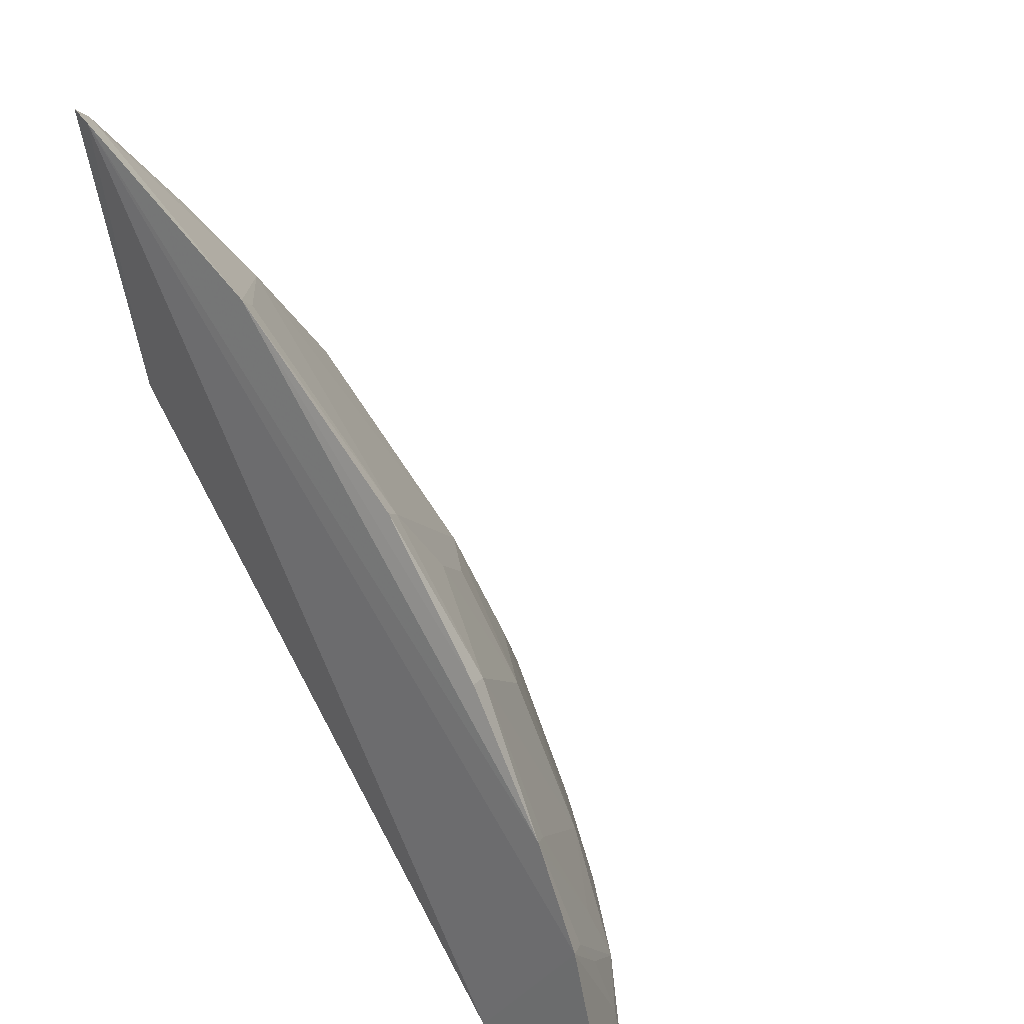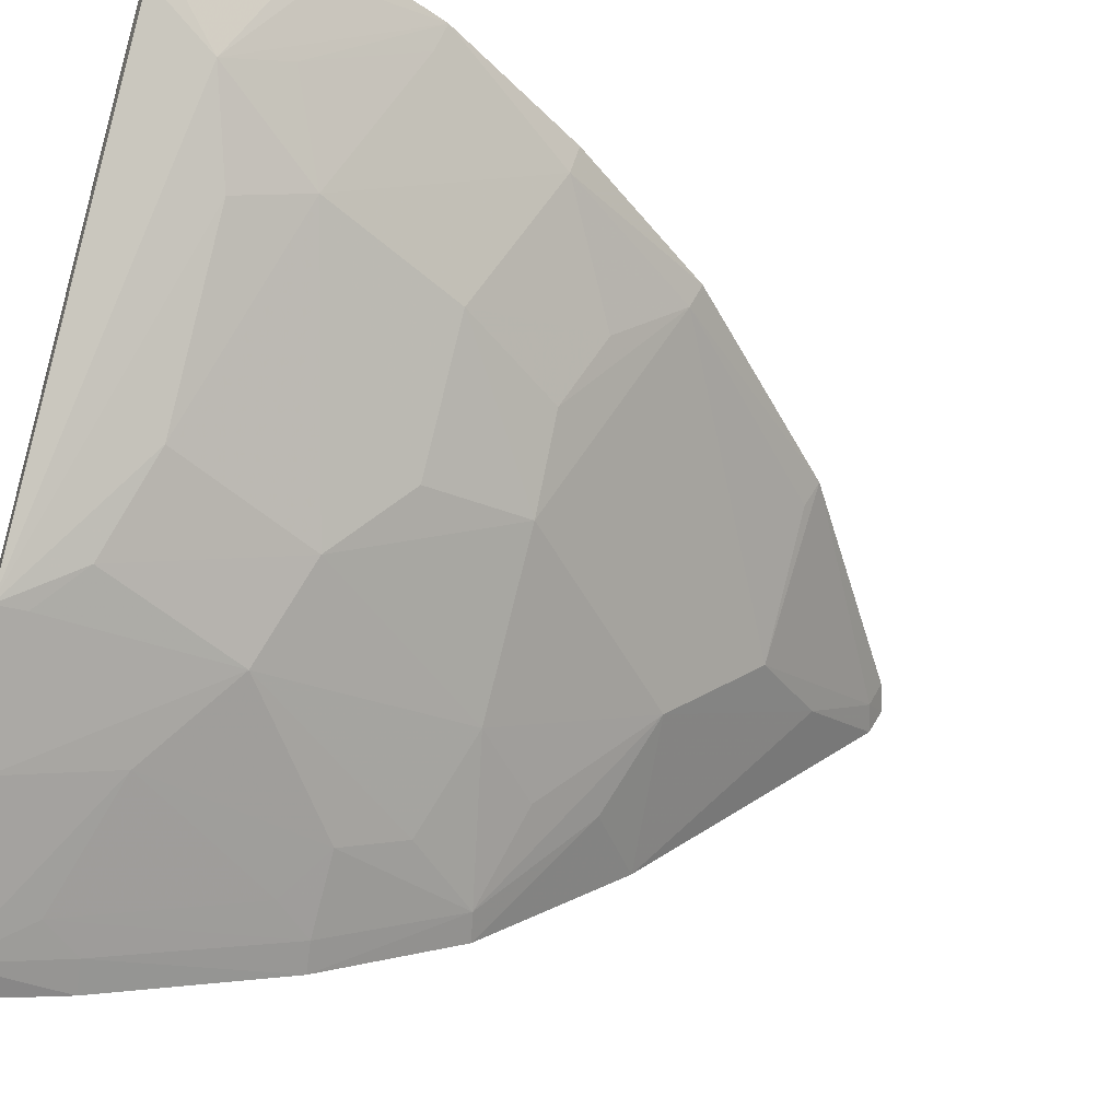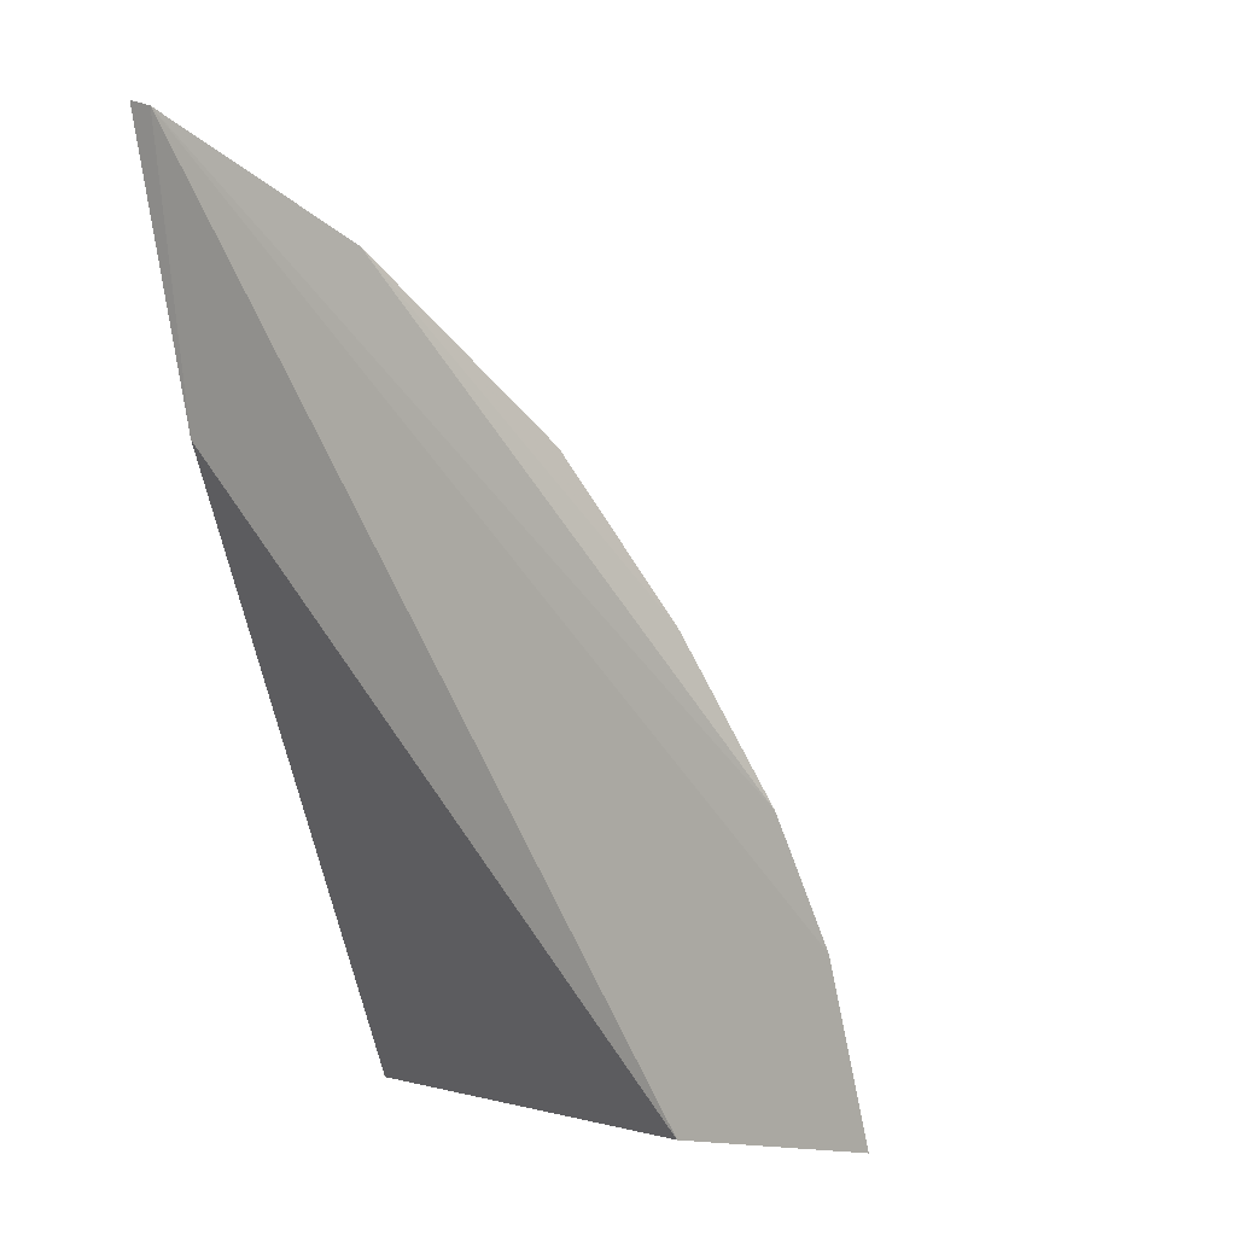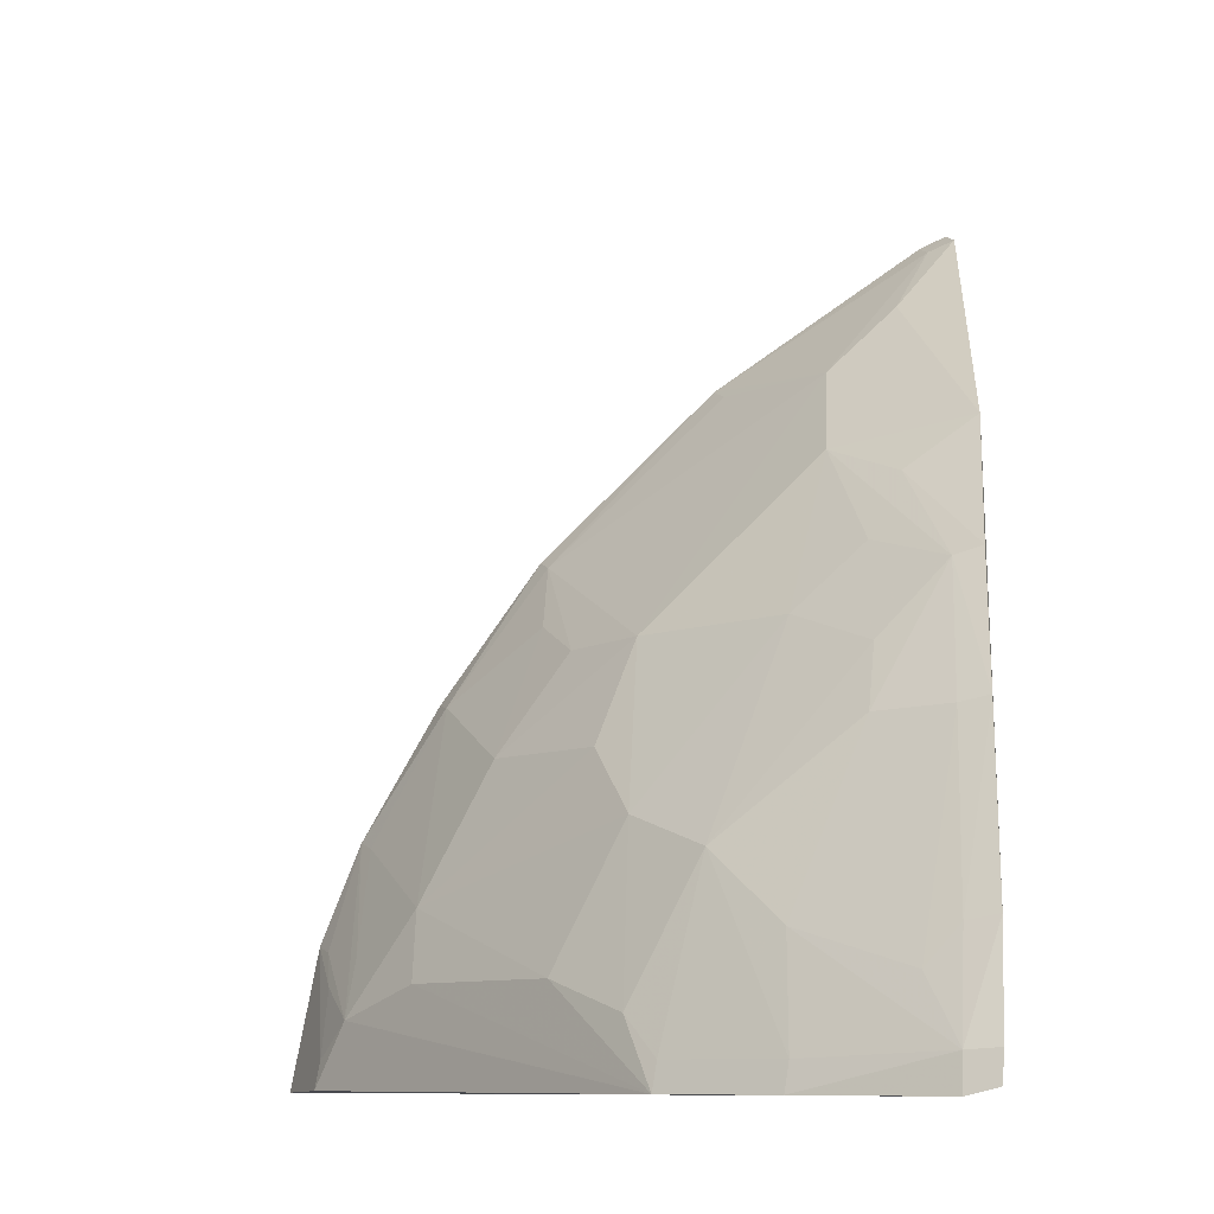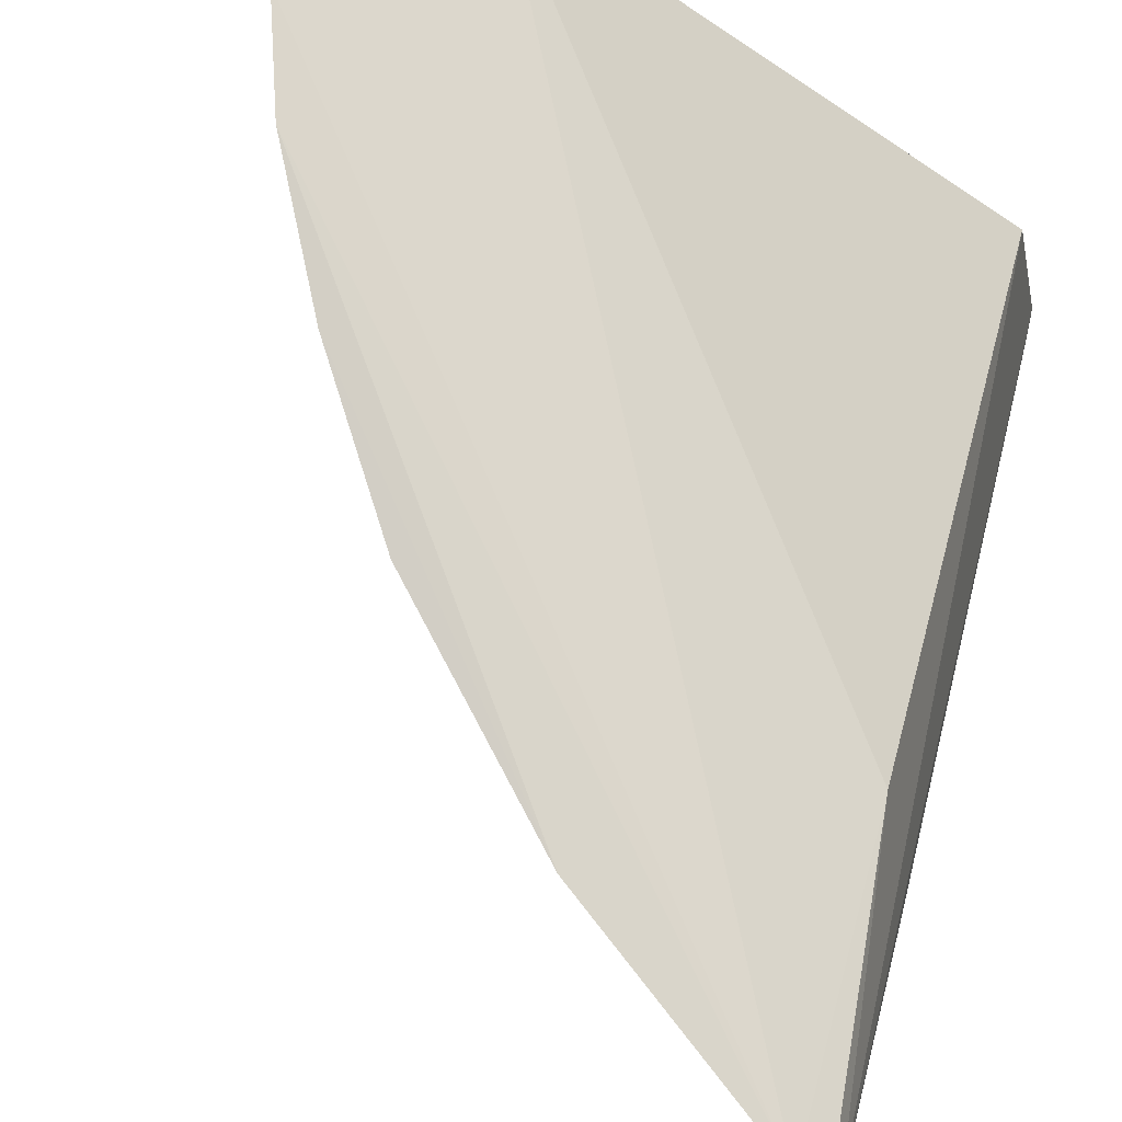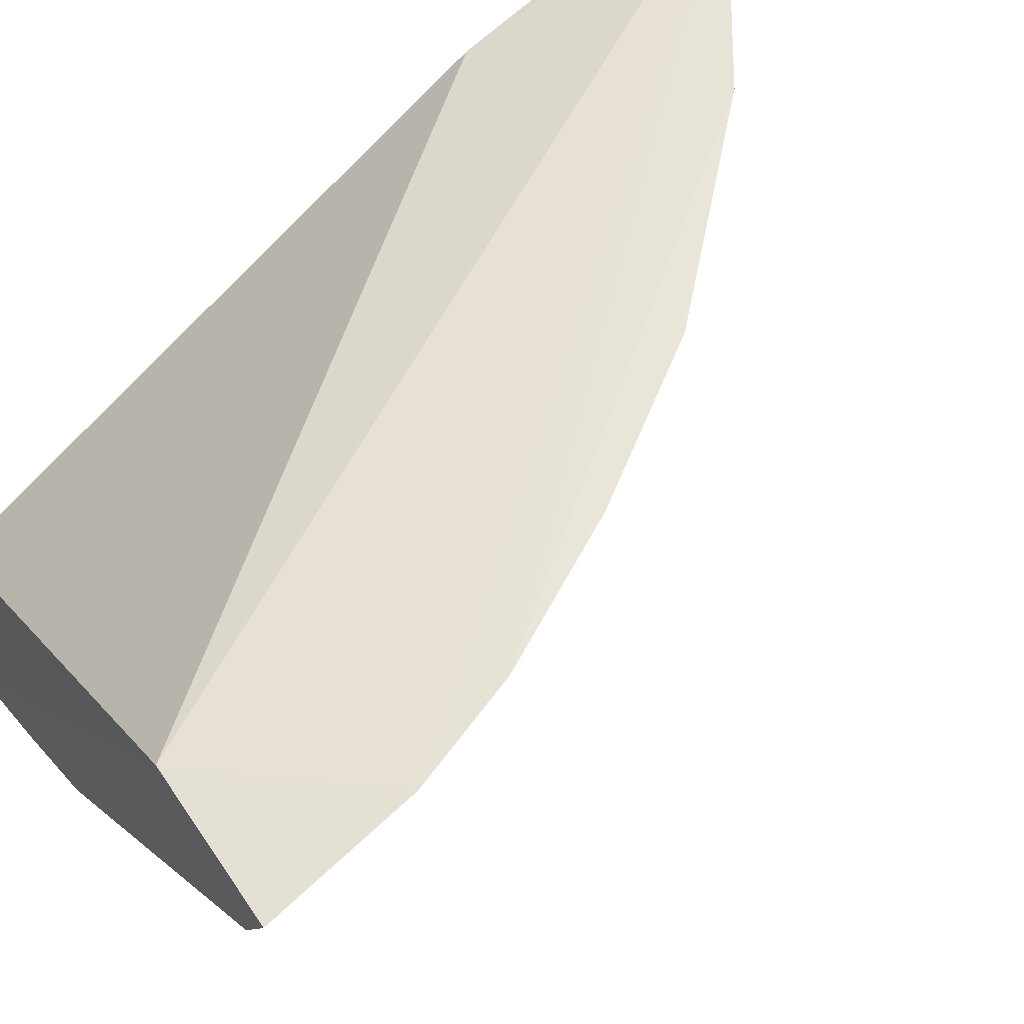
<metadata>
{"format":"obj","ext":"obj","renderer":"f3d","projection":"perspective","resolution":1024,"background":"white","views":[{"elev":19.1,"azim":-141.3,"up":"+Z"},{"elev":-49.8,"azim":-107.8,"up":"+Y"},{"elev":-5.9,"azim":-154.3,"up":"+Z"},{"elev":-10.2,"azim":4.9,"up":"+Z"},{"elev":77.1,"azim":17.3,"up":"+Y"},{"elev":57.9,"azim":-123.5,"up":"+Y"}]}
</metadata>
<code>
v -0.04517 0.001861 0.08225
v -0.0442 -0.01661 0.06533
v -0.0477 -0.02294 0.02669
v -0.08854 0.001343 0.02559
v -0.07253 0.002439 0.06041
v -0.05595 -0.03193 0.02548
v -0.07811 0.0003103 0.02575
v -0.04507 -0.03737 0.0259
v -0.0533 -0.006127 0.07084
v -0.08435 0.002528 0.0418
v -0.06492 -0.01272 0.05285
v -0.0475 -0.001283 0.06324
v -0.04702 -0.03682 0.02541
v -0.04467 0.000157 0.08144
v -0.06085 0.002731 0.07203
v -0.0788 -0.01061 0.03206
v -0.08694 0.002214 0.03498
v -0.07418 -0.008137 0.04602
v -0.07185 0.0009461 0.05981
v -0.05334 -0.01261 0.06425
v -0.04694 0.002356 0.08155
v -0.06313 -0.02728 0.02551
v -0.04651 -0.02921 0.0462
v -0.04493 -0.03703 0.02784
v -0.04868 -0.00383 0.07577
v -0.07921 0.002451 0.05086
v -0.08371 -0.006018 0.03001
v -0.0694 -0.008198 0.05275
v -0.06011 0.001087 0.07125
v -0.04643 0.0007076 0.08081
v -0.06492 -0.01978 0.04132
v -0.04695 -0.03638 0.02771
v -0.04638 -0.02445 0.05518
v -0.0785 0.0006731 0.05051
v -0.08604 0.000453 0.03454
v -0.07891 -0.008357 0.0368
v -0.08558 -0.003962 0.02758
v -0.06956 -0.0198 0.03199
v -0.06731 -0.01514 0.04581
v -0.06028 -0.02457 0.03902
v -0.0447 -0.03473 0.03459
v -0.05558 -0.01971 0.05284
v -0.04892 -0.01744 0.06174
v -0.07168 -0.003622 0.05506
v -0.08554 -0.00174 0.0322
v -0.08339 -0.003834 0.03412
v -0.08342 0.0009021 0.0413
v -0.0859 -0.004109 0.02571
v -0.06285 -0.02686 0.02736
v -0.05118 -0.0267 0.04611
v -0.05579 -0.02898 0.03434
v -0.06487 -0.0246 0.02991
v -0.04666 -0.03395 0.03427
v -0.04466 -0.02998 0.04652
v -0.05097 -0.01981 0.05714
v -0.04458 -0.02505 0.05565
v -0.05568 -0.0315 0.02732
v -0.05081 -0.02445 0.05045
v -0.04877 -0.029 0.04373
v -0.04879 -0.03381 0.03181
f 12 3 7
f 13 4 7
f 13 7 3
f 13 3 8
f 14 8 3
f 14 12 1
f 14 3 12
f 17 7 4
f 19 11 9
f 19 15 5
f 20 9 11
f 21 12 7
f 21 1 12
f 21 7 17
f 21 17 10
f 21 10 15
f 22 13 6
f 22 4 13
f 24 14 2
f 24 8 14
f 25 2 14
f 25 20 2
f 25 9 20
f 26 15 10
f 26 5 15
f 27 22 16
f 28 18 11
f 28 11 19
f 29 19 9
f 29 9 15
f 29 15 19
f 30 14 1
f 30 1 21
f 30 25 14
f 30 9 25
f 30 21 15
f 30 15 9
f 32 6 13
f 32 13 8
f 32 8 24
f 34 26 10
f 34 19 5
f 34 5 26
f 35 27 10
f 35 10 17
f 36 18 34
f 36 27 16
f 37 17 4
f 38 16 22
f 38 36 16
f 38 31 36
f 39 31 11
f 39 11 18
f 39 36 31
f 39 18 36
f 41 32 24
f 41 24 2
f 42 20 11
f 42 11 31
f 42 31 40
f 43 2 20
f 43 20 33
f 44 28 19
f 44 19 34
f 44 34 18
f 44 18 28
f 45 35 17
f 45 27 35
f 45 37 27
f 45 17 37
f 46 10 27
f 46 27 36
f 47 36 34
f 47 34 10
f 47 46 36
f 47 10 46
f 48 37 4
f 48 4 22
f 48 22 27
f 48 27 37
f 49 22 6
f 50 23 33
f 51 50 40
f 52 40 31
f 52 31 38
f 52 49 40
f 52 38 22
f 52 22 49
f 53 32 41
f 54 33 23
f 54 53 41
f 54 23 53
f 54 41 2
f 55 42 33
f 55 33 20
f 55 20 42
f 56 43 33
f 56 2 43
f 56 54 2
f 56 33 54
f 57 49 6
f 57 40 49
f 57 51 40
f 57 6 32
f 57 32 51
f 58 42 40
f 58 40 50
f 58 50 33
f 58 33 42
f 59 23 50
f 59 50 51
f 60 51 32
f 60 32 53
f 60 59 51
f 60 53 23
f 60 23 59

</code>
